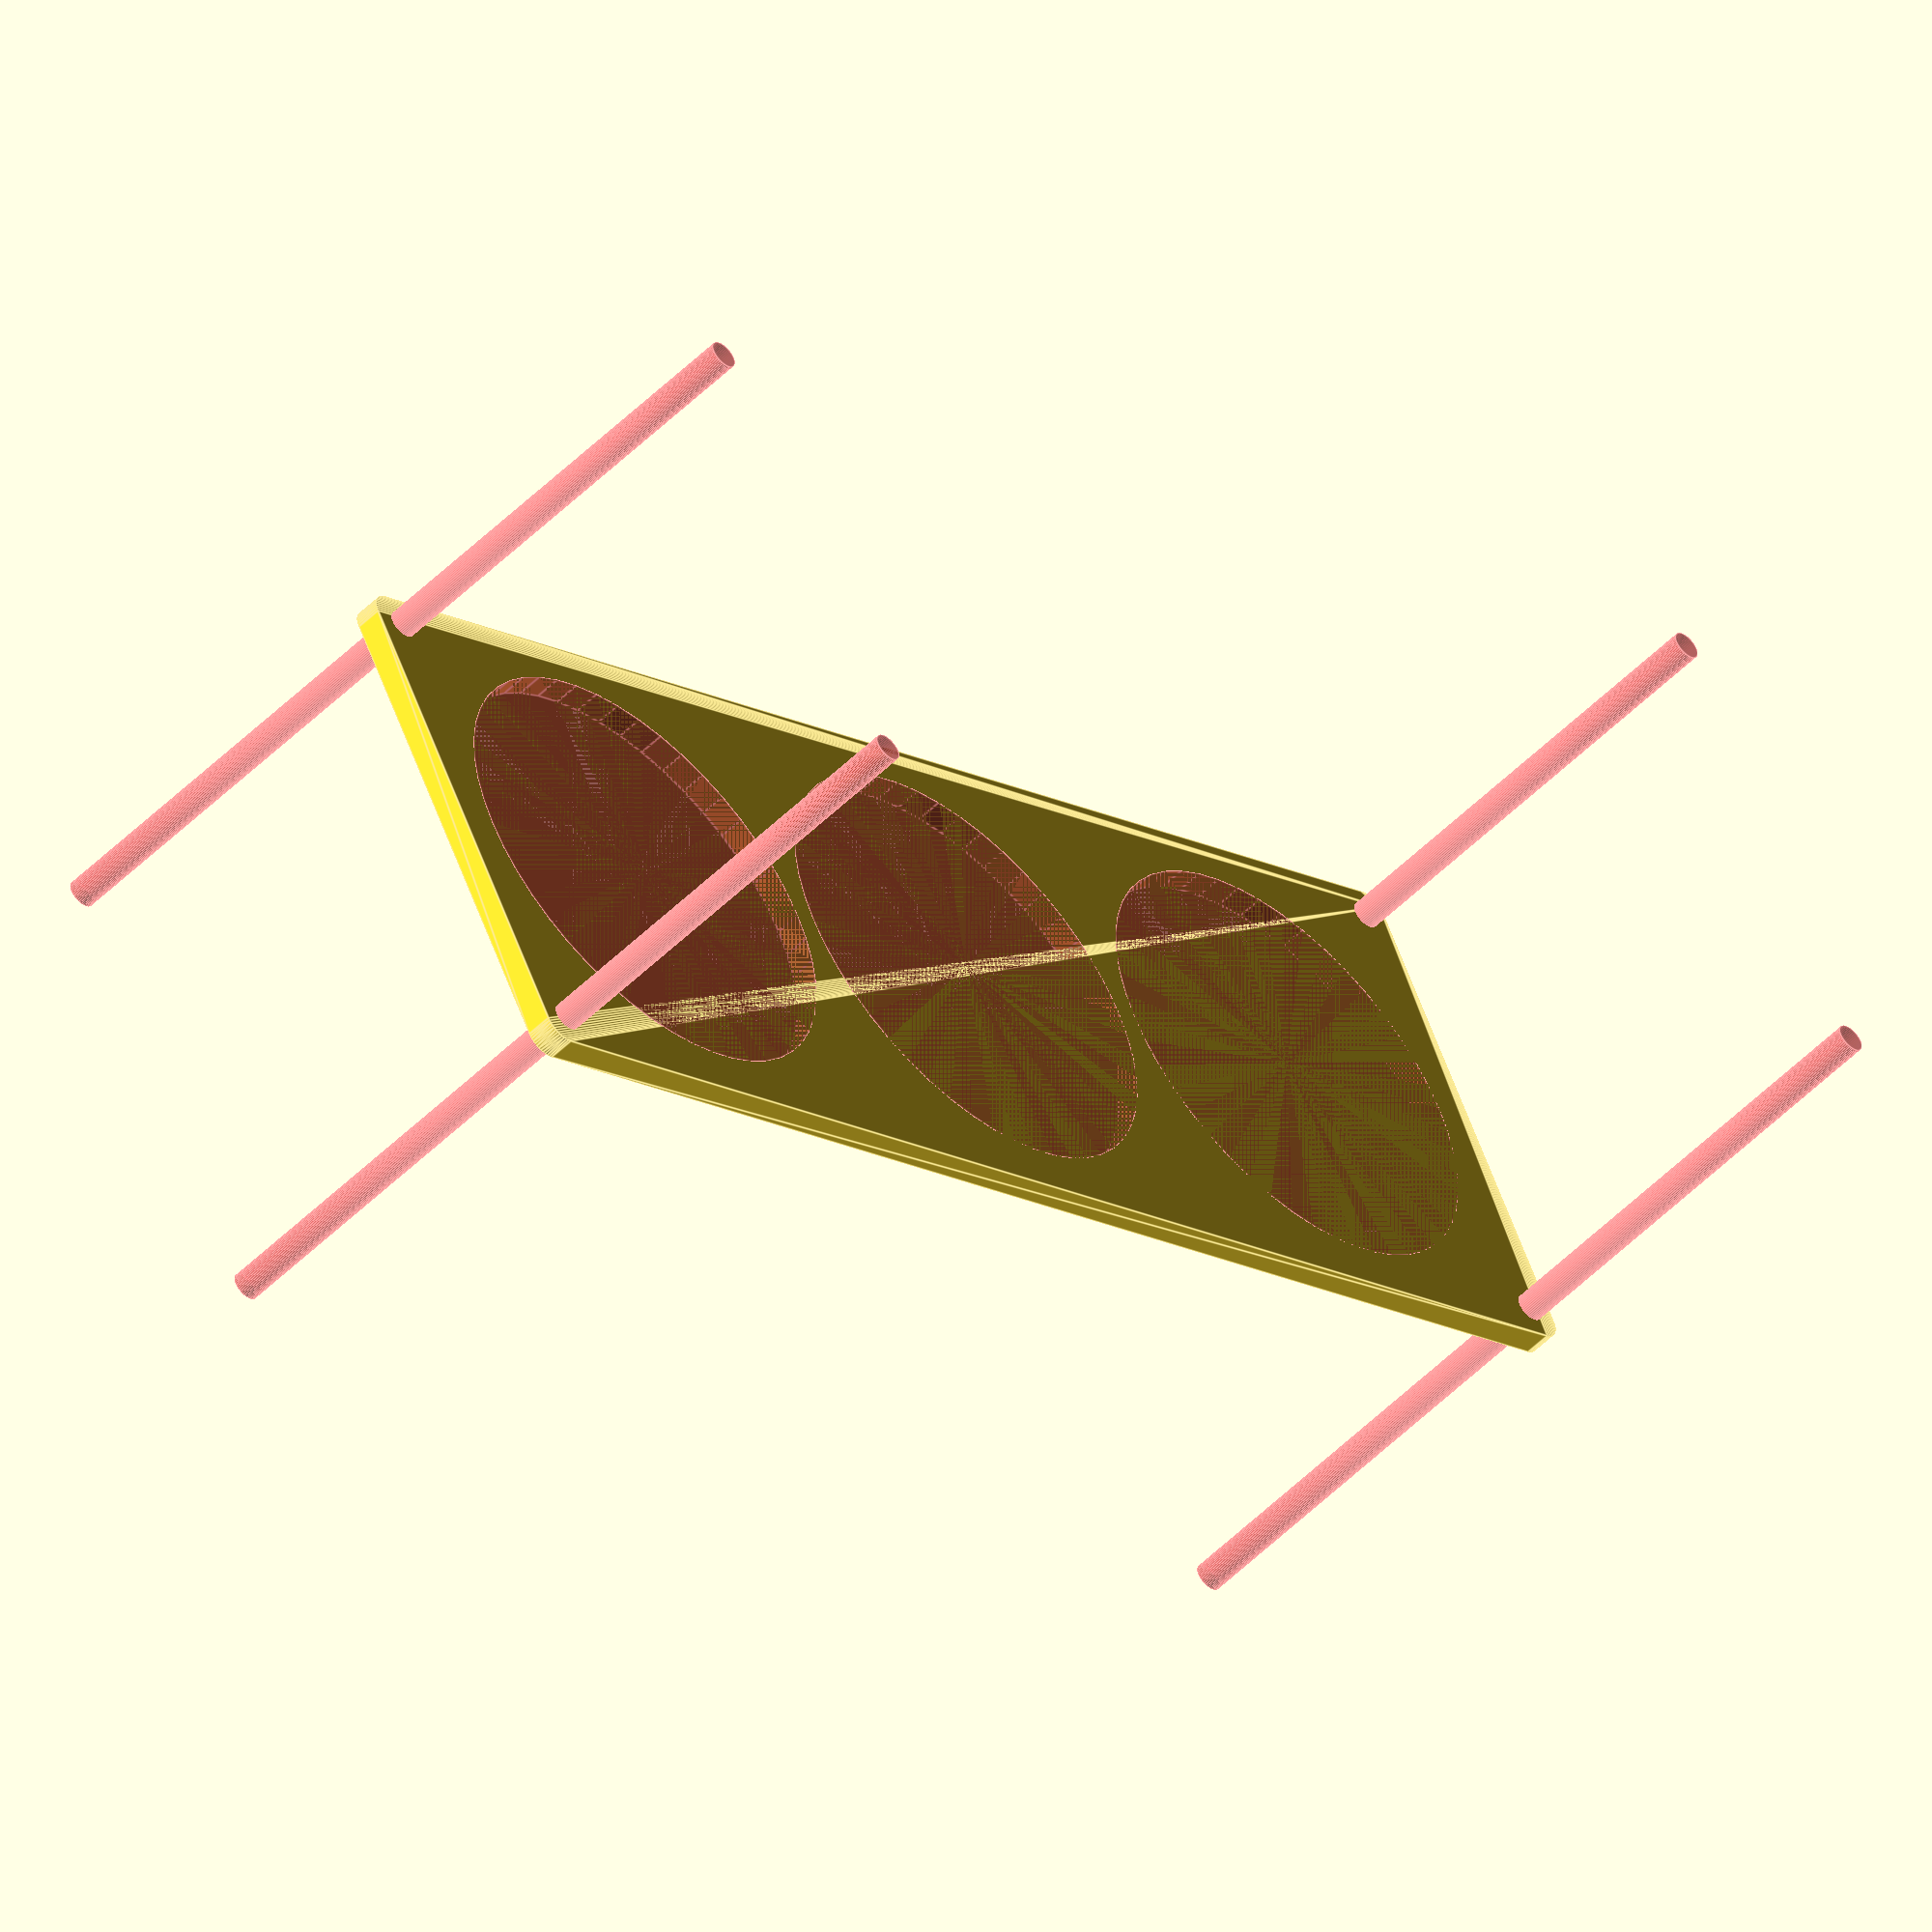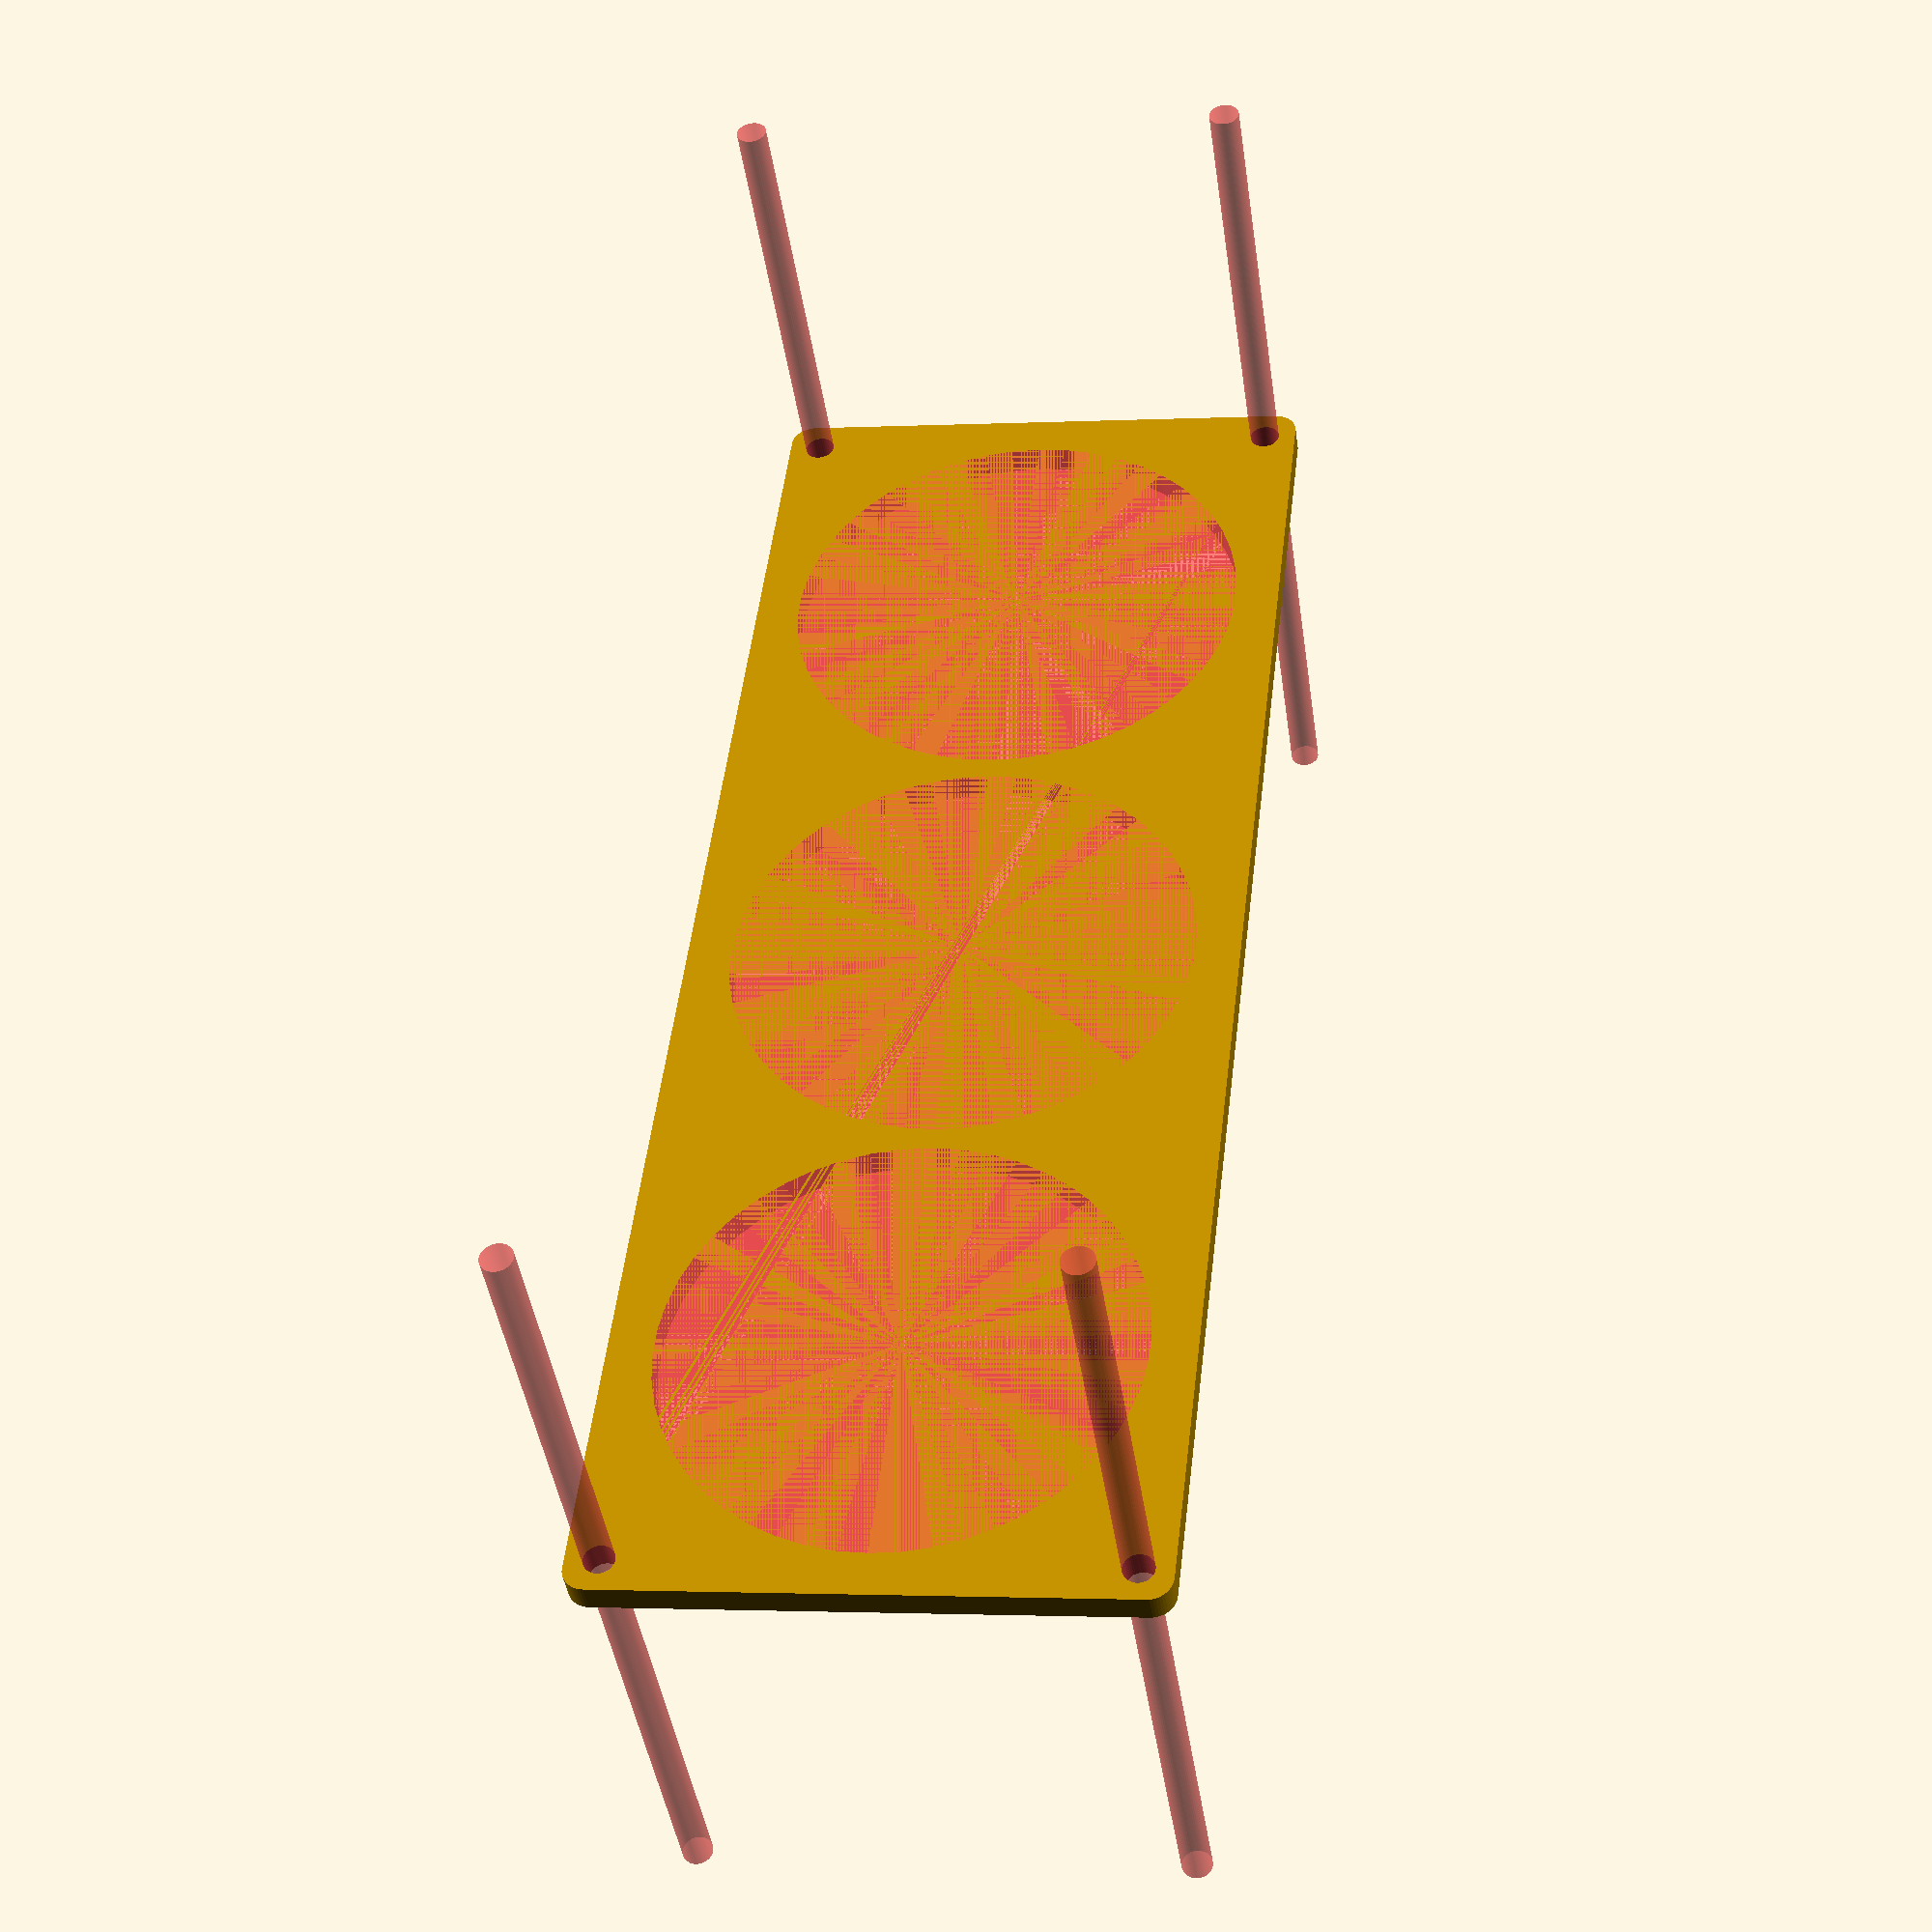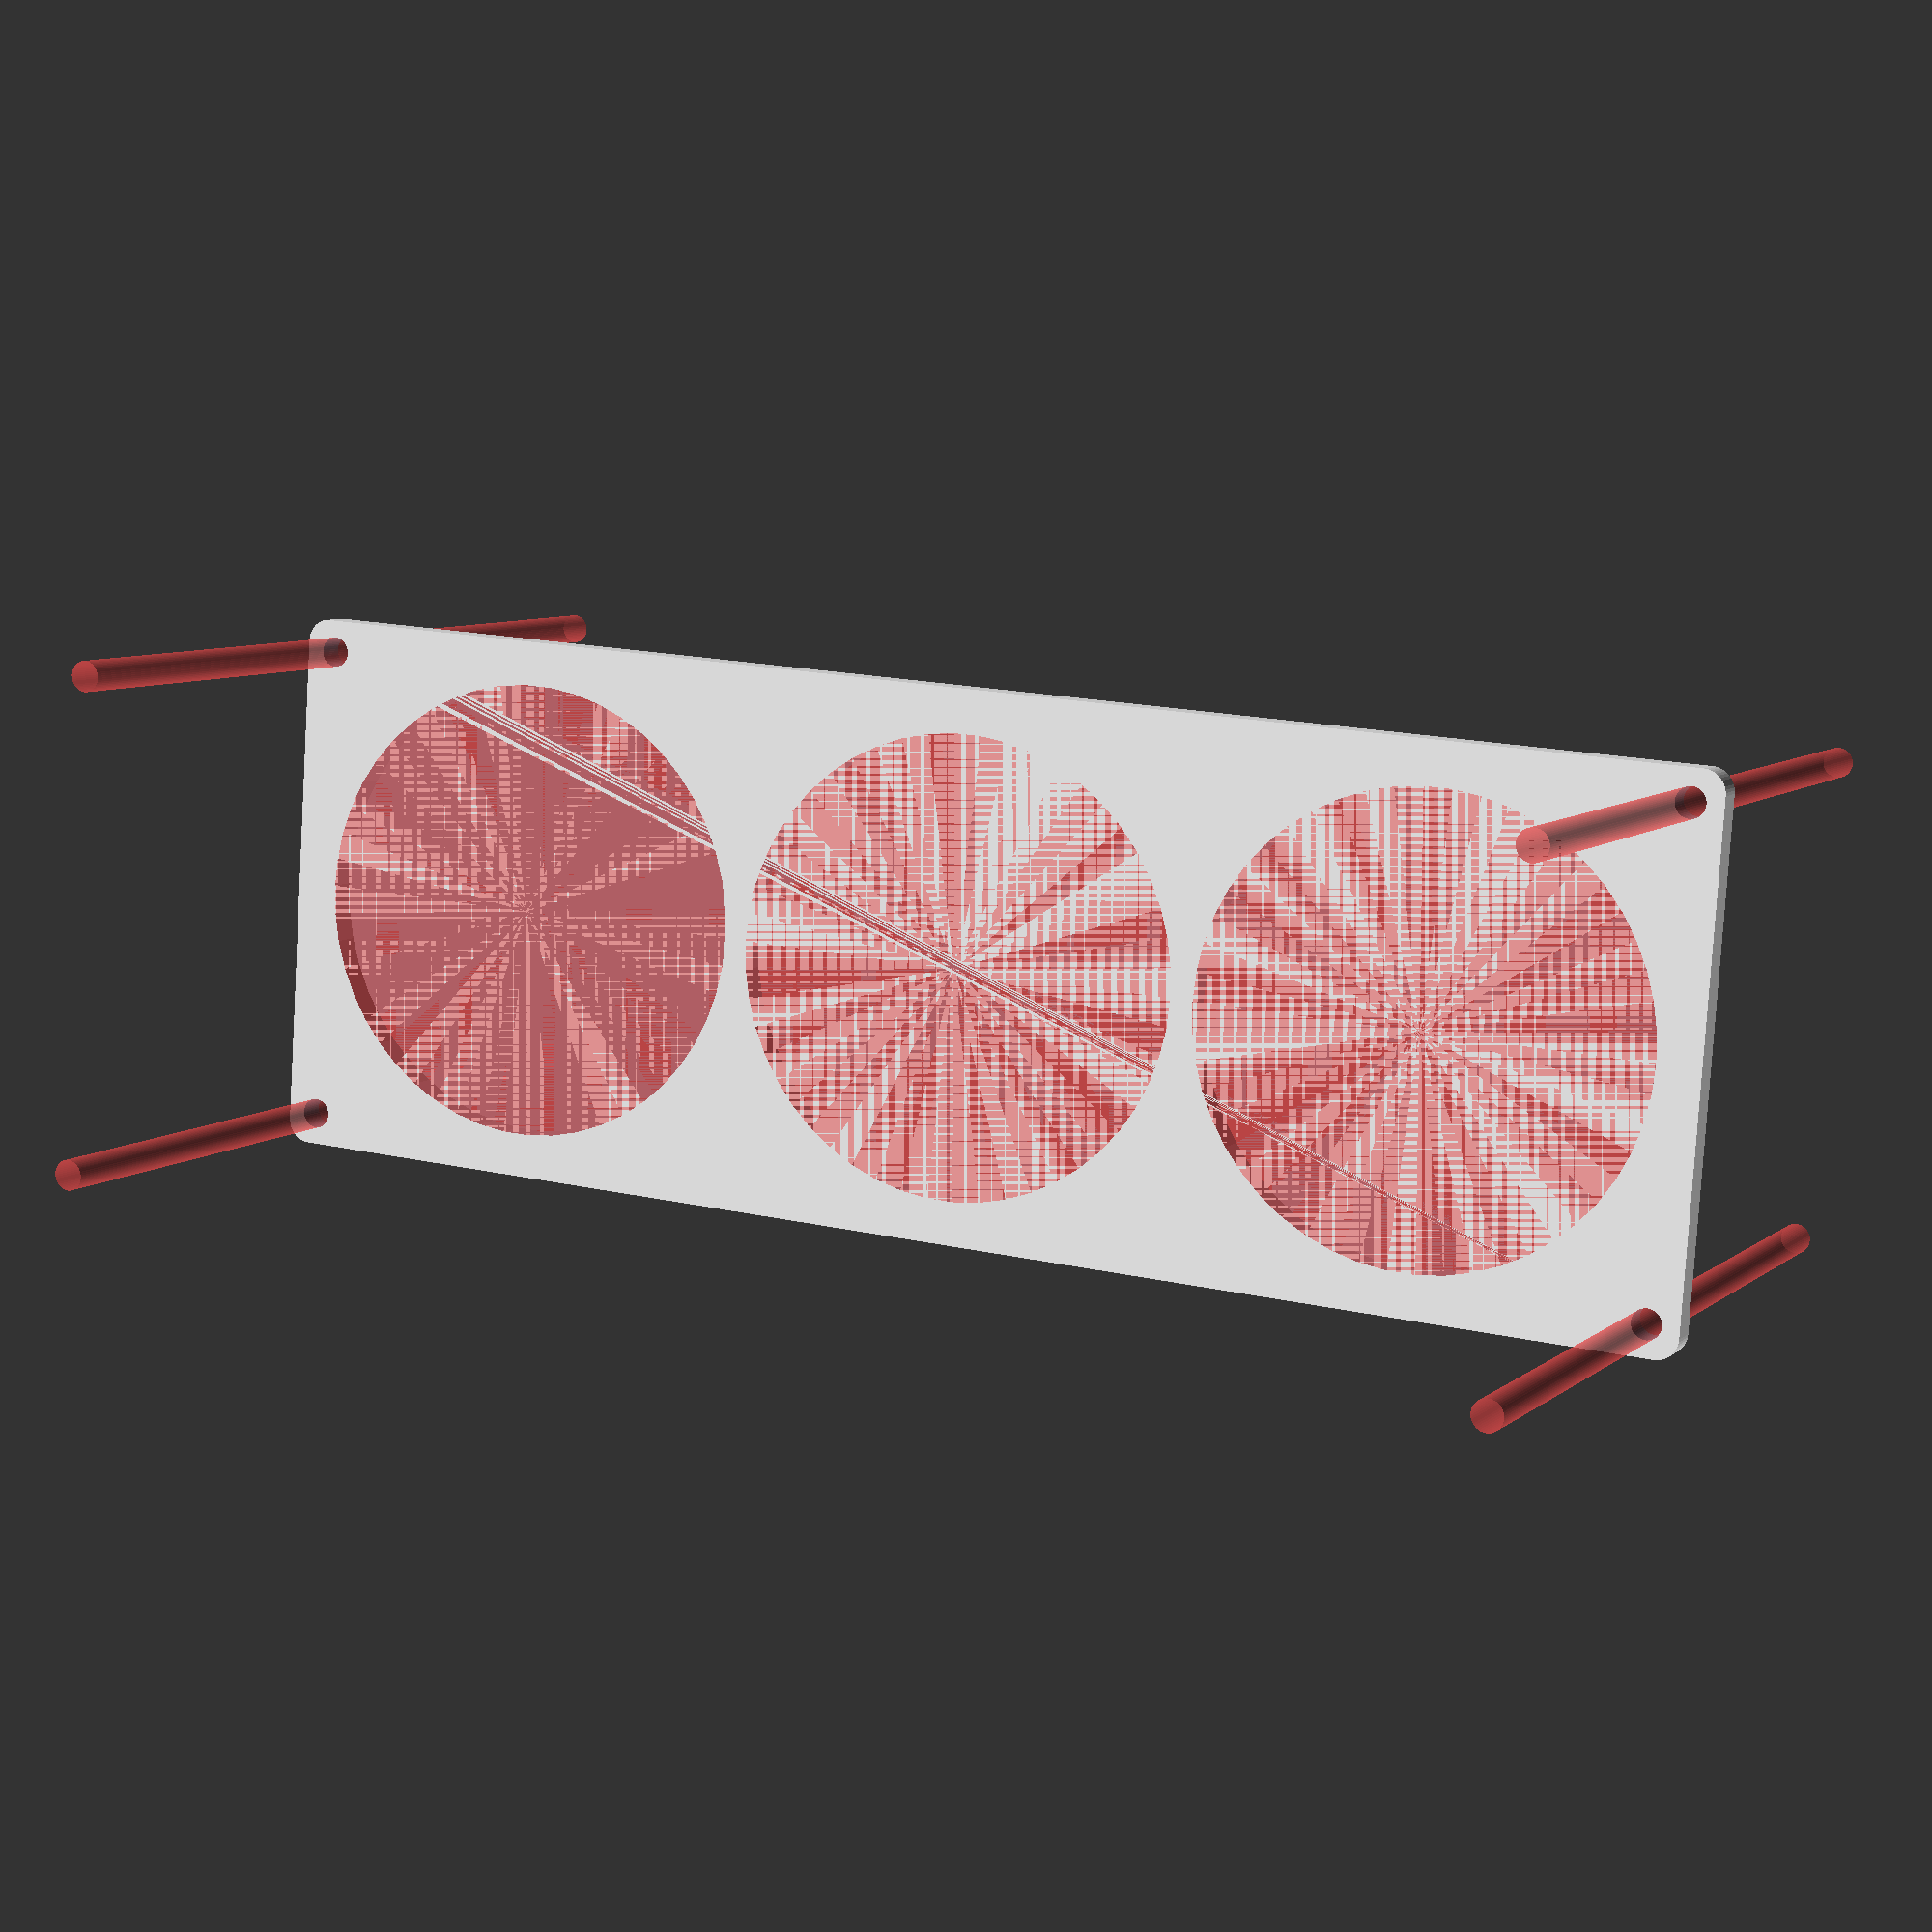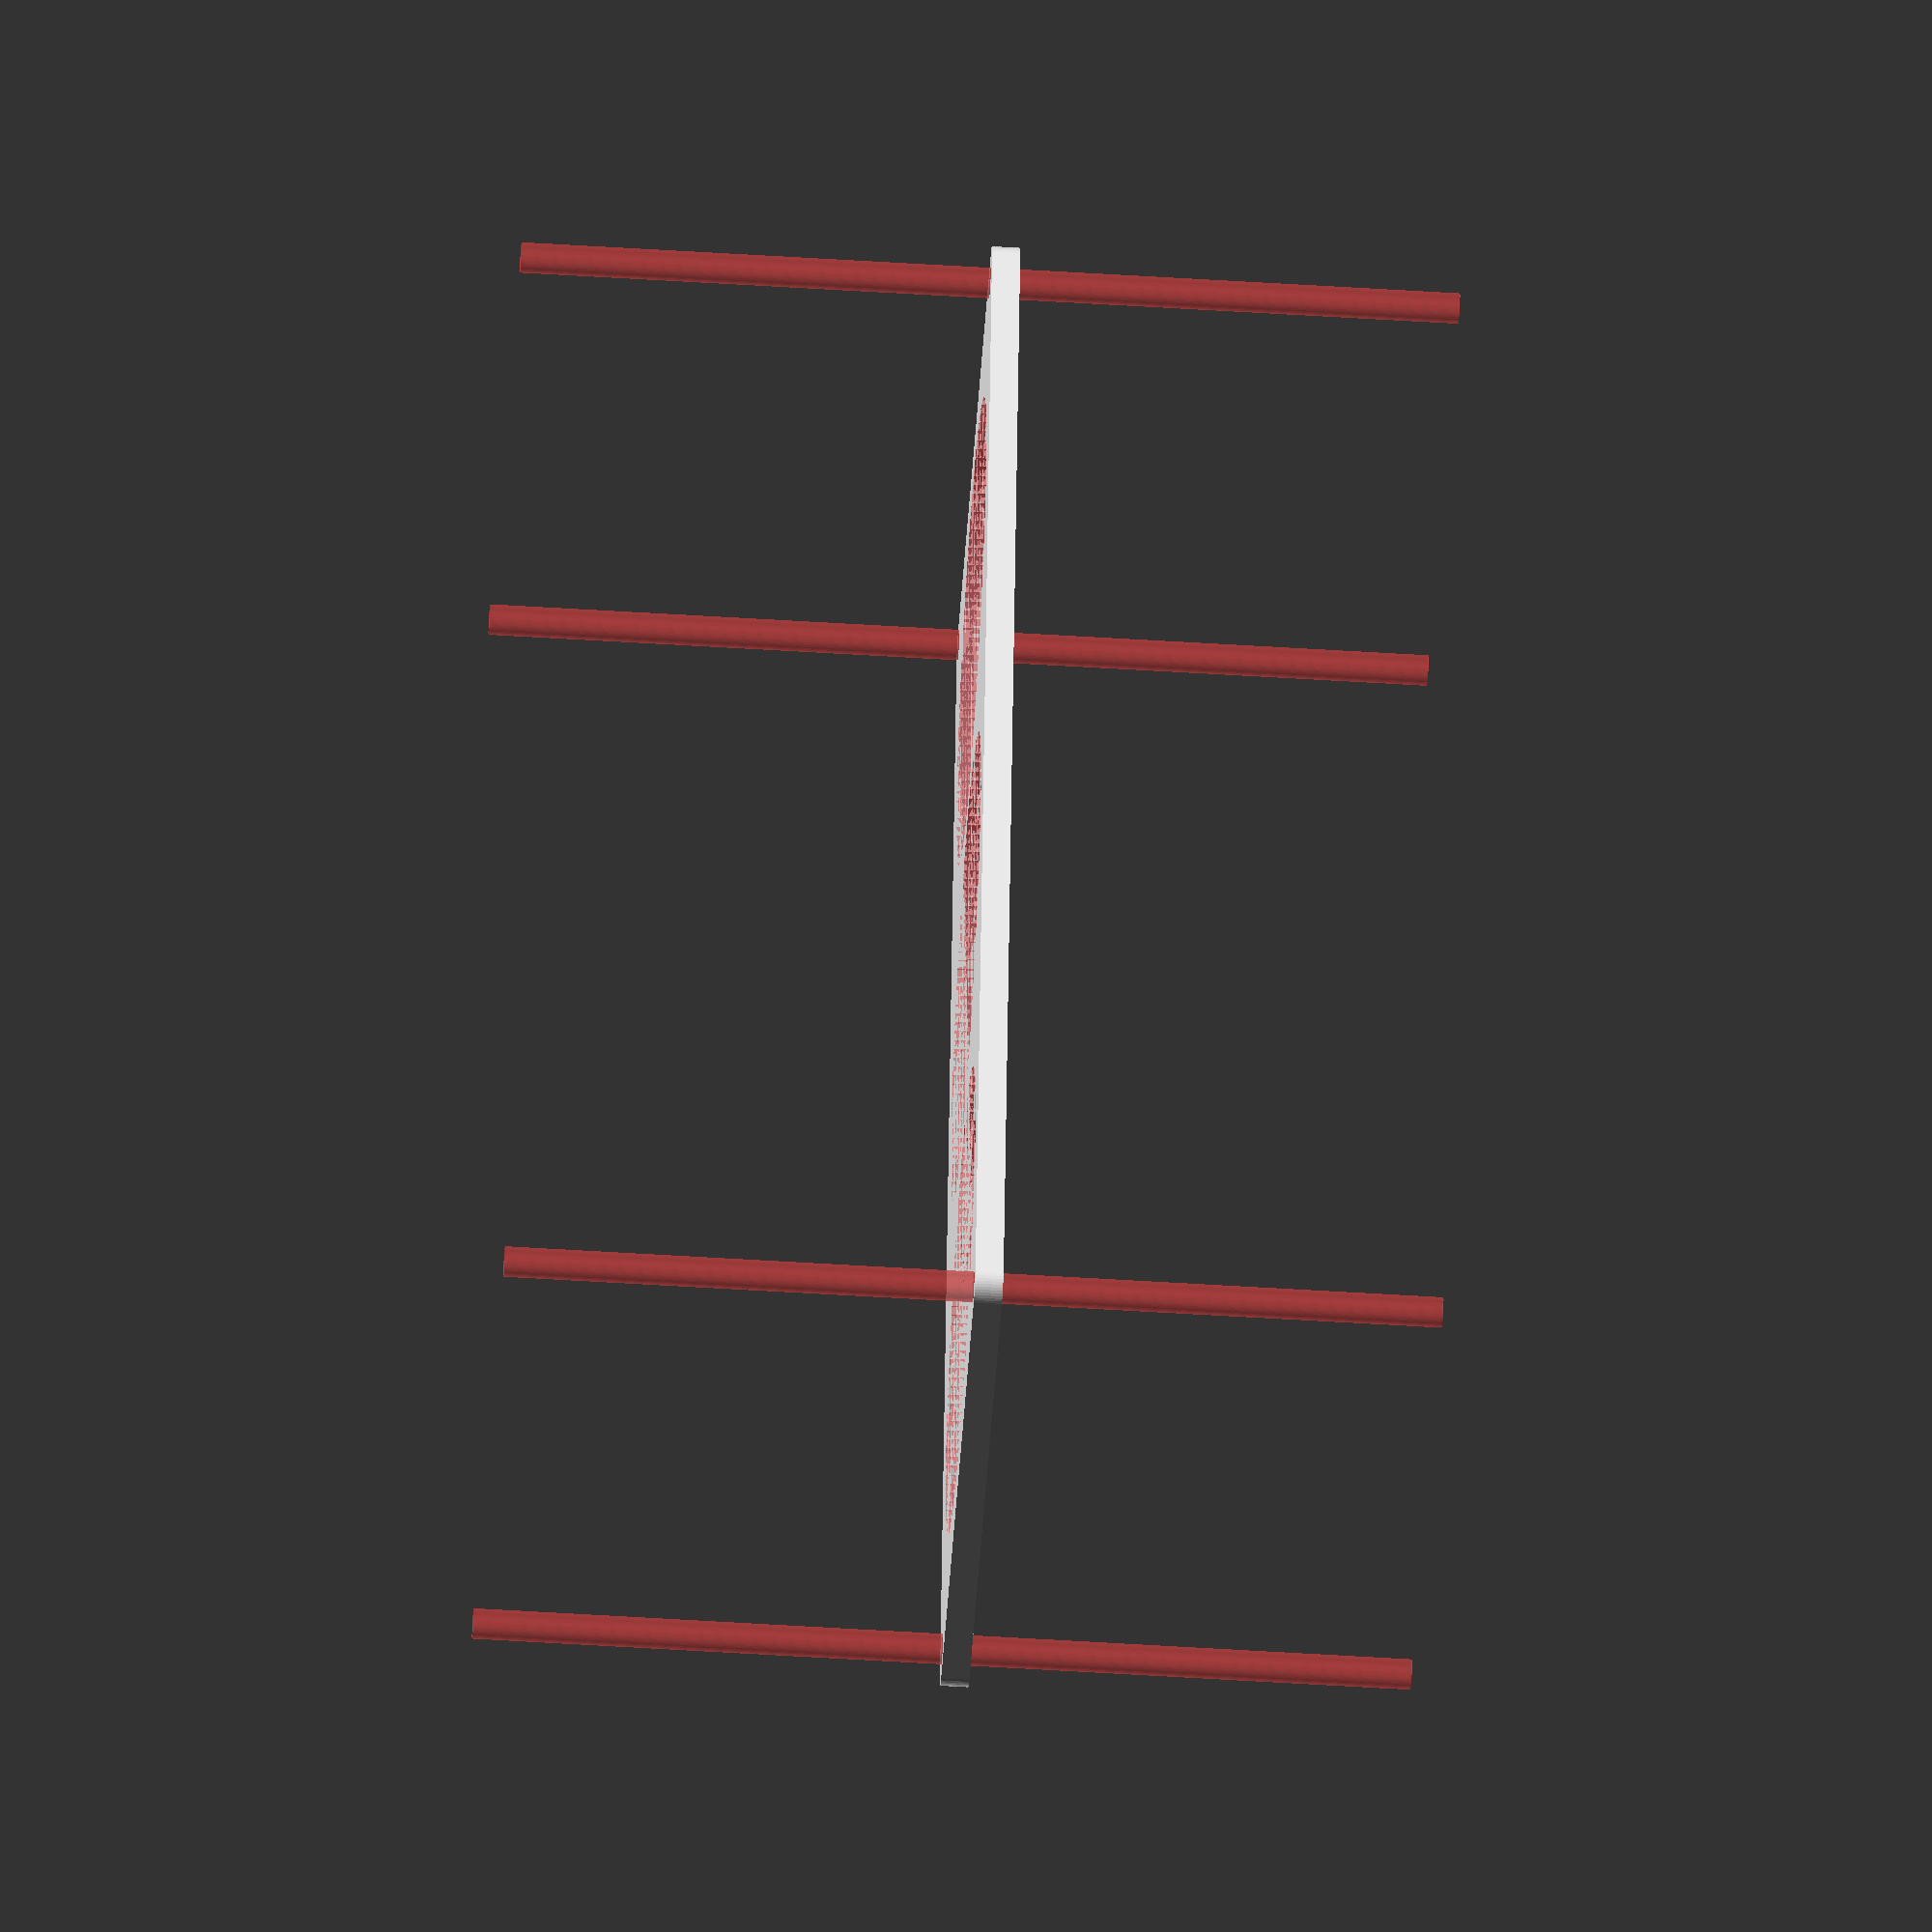
<openscad>
$fn = 50;


difference() {
	union() {
		hull() {
			translate(v = [-159.5000000000, 54.5000000000, 0]) {
				cylinder(h = 6, r = 5);
			}
			translate(v = [159.5000000000, 54.5000000000, 0]) {
				cylinder(h = 6, r = 5);
			}
			translate(v = [-159.5000000000, -54.5000000000, 0]) {
				cylinder(h = 6, r = 5);
			}
			translate(v = [159.5000000000, -54.5000000000, 0]) {
				cylinder(h = 6, r = 5);
			}
		}
	}
	union() {
		#translate(v = [-157.5000000000, -52.5000000000, -100.0000000000]) {
			cylinder(h = 200, r = 3.2500000000);
		}
		#translate(v = [-157.5000000000, 52.5000000000, -100.0000000000]) {
			cylinder(h = 200, r = 3.2500000000);
		}
		#translate(v = [157.5000000000, -52.5000000000, -100.0000000000]) {
			cylinder(h = 200, r = 3.2500000000);
		}
		#translate(v = [157.5000000000, 52.5000000000, -100.0000000000]) {
			cylinder(h = 200, r = 3.2500000000);
		}
		#translate(v = [-105.0000000000, 0, 0]) {
			cylinder(h = 6, r = 50.0000000000);
		}
		#cylinder(h = 6, r = 50.0000000000);
		#translate(v = [105.0000000000, 0, 0]) {
			cylinder(h = 6, r = 50.0000000000);
		}
	}
}
</openscad>
<views>
elev=51.8 azim=207.1 roll=136.9 proj=o view=edges
elev=222.0 azim=96.7 roll=172.0 proj=p view=solid
elev=352.9 azim=3.9 roll=25.7 proj=p view=solid
elev=57.2 azim=80.1 roll=266.3 proj=o view=solid
</views>
